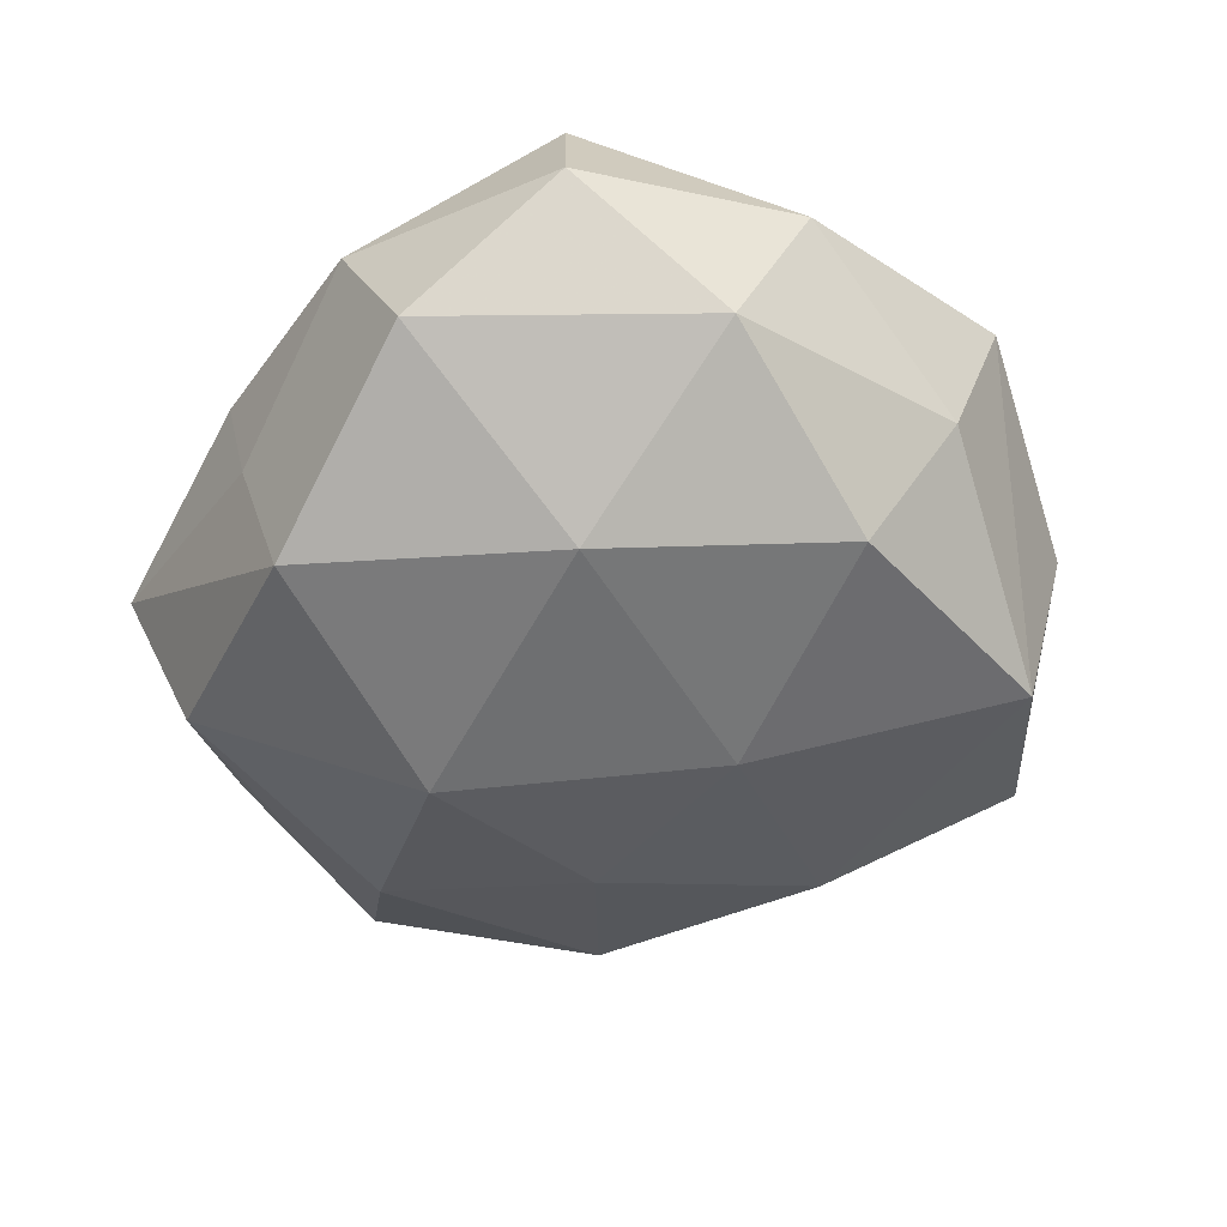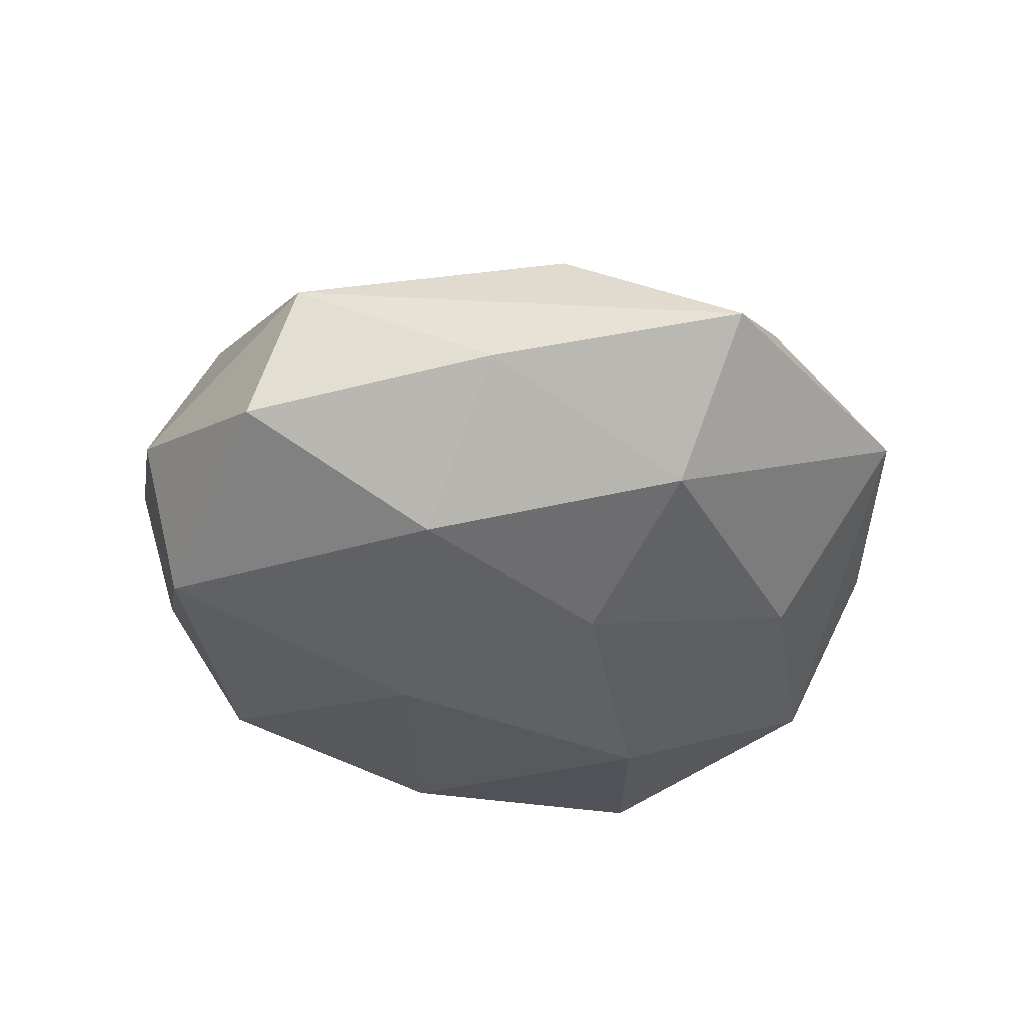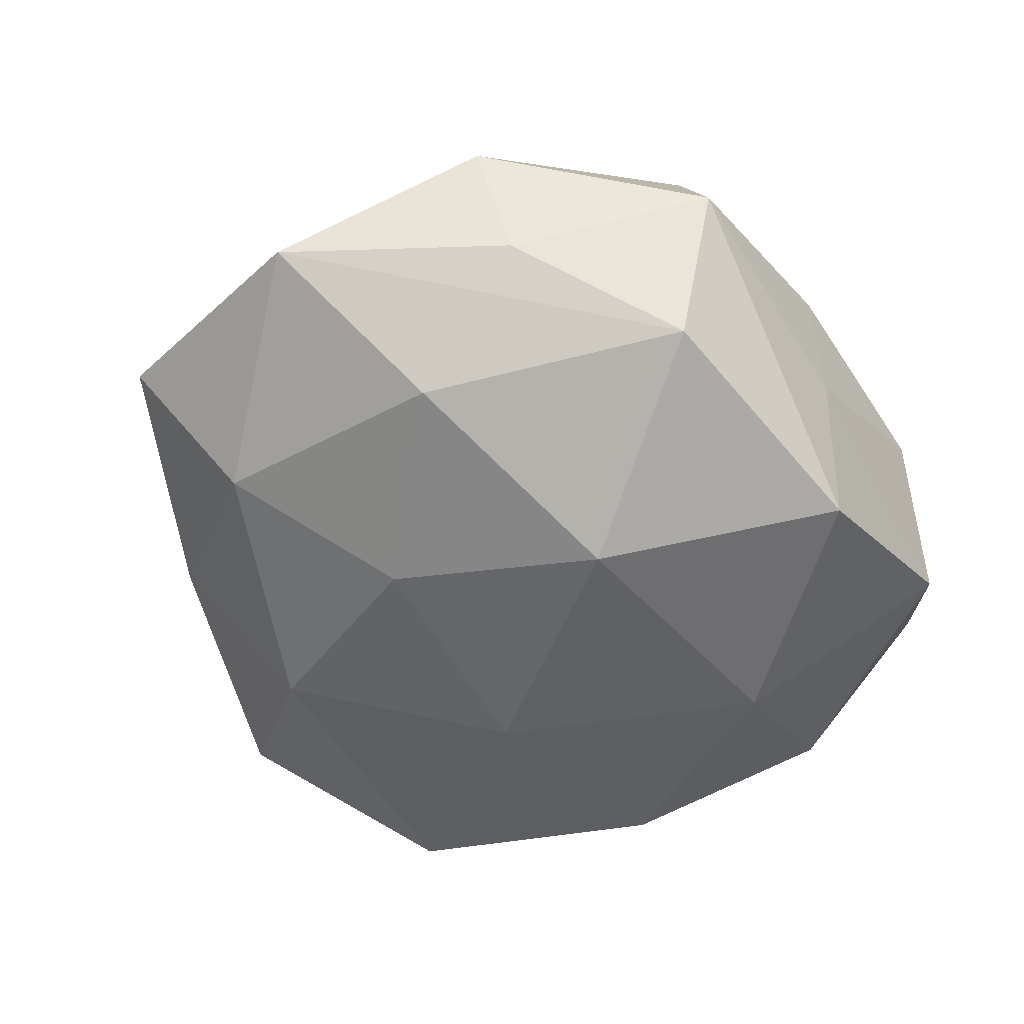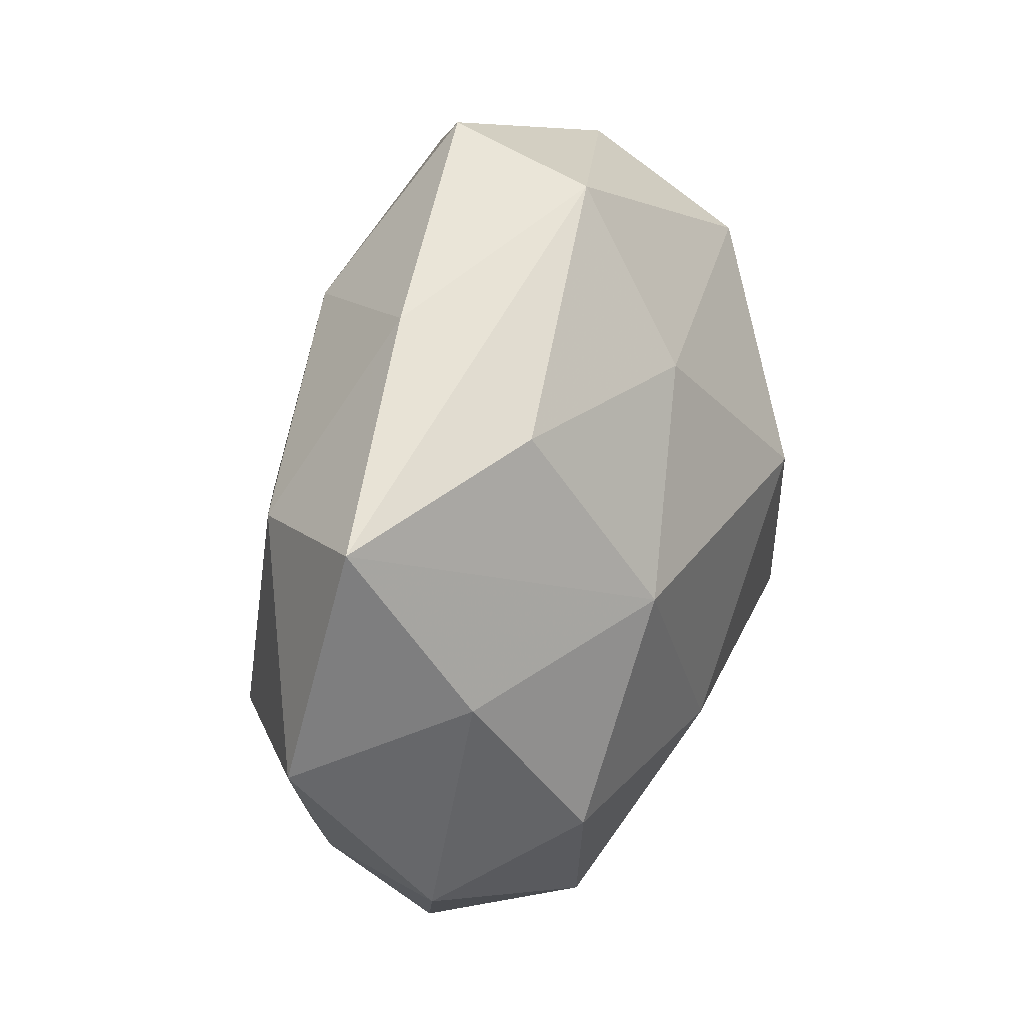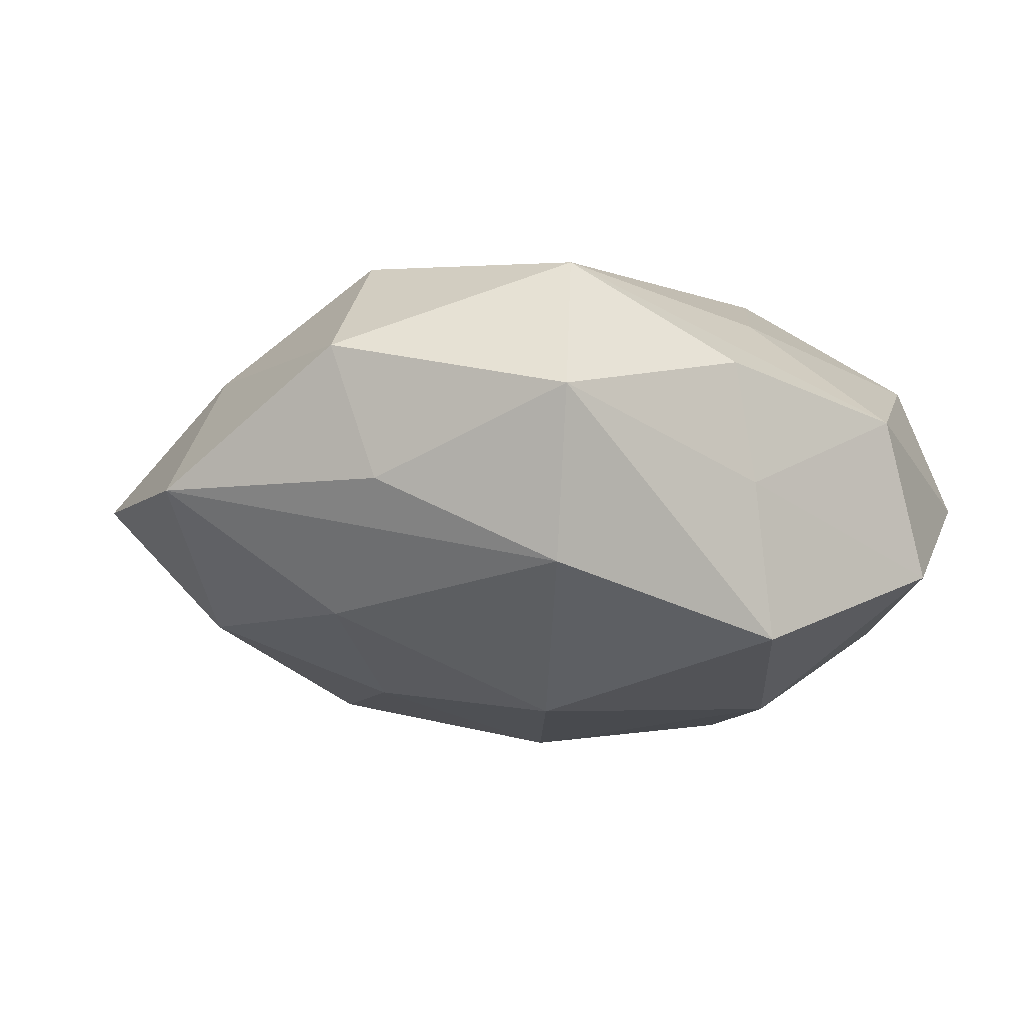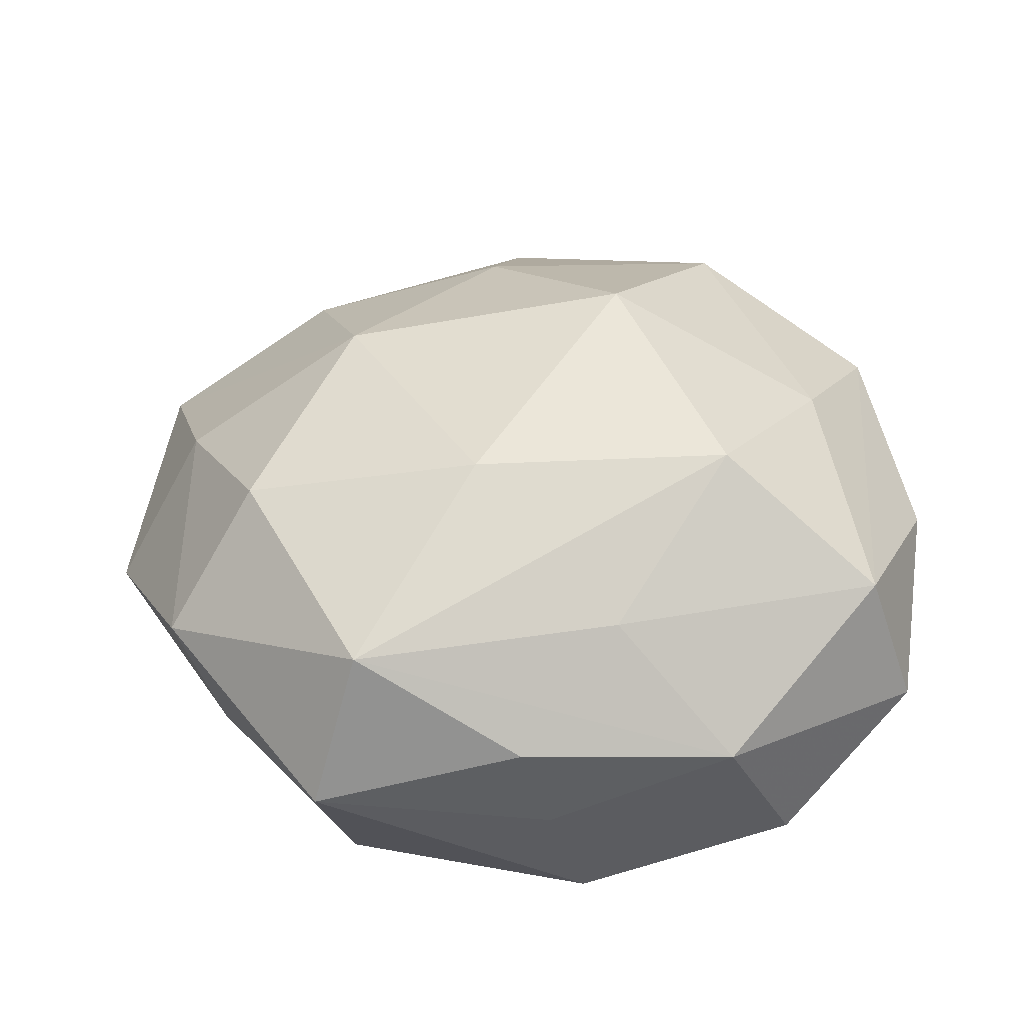
<metadata>
{"format":"obj","ext":"obj","renderer":"f3d","projection":"perspective","resolution":1024,"background":"white","views":[{"elev":-48.5,"azim":56.1,"up":"+Z"},{"elev":-33.1,"azim":-152.7,"up":"+Z"},{"elev":-53.2,"azim":-57.8,"up":"+Z"},{"elev":39.5,"azim":-69.5,"up":"+Y"},{"elev":-16.6,"azim":-38.0,"up":"+Z"},{"elev":44.5,"azim":-5.6,"up":"+Z"}]}
</metadata>
<code>
v -0.01113 -0.01318 -0.02953
v -0.04352 0.01013 0.01159
v -0.03064 -0.04127 0.0001196
v 0.002458 0.04893 0.007861
v 0.04201 -0.03201 0.0008486
v -0.002669 0.03088 0.02078
v -0.007707 0.03423 -0.02049
v -0.02641 -0.03421 -0.01794
v -0.03527 0.02345 -0.0157
v 0.03686 -0.02886 0.017
v -0.02221 0.01286 0.0253
v 0.02658 -0.04057 -0.01249
v 0.04576 0.01922 0.00884
v -0.01782 0.01131 -0.02399
v 0.03051 0.03906 -3.473e-05
v 0.01072 0.01043 0.03149
v 0.02605 0.03165 0.01854
v 0.01823 -0.04344 0.005121
v 0.04441 -0.01415 -0.01204
v -0.03604 -0.01086 0.02209
v -0.02609 0.03485 0.01185
v -0.02498 -0.03532 0.01779
v 0.04307 0.01431 -0.006973
v -0.006552 -0.04295 0.007507
v 0.007891 0.01163 -0.02745
v -0.04701 0.03132 -0.0008354
v 0.03493 0.001378 0.01965
v -0.0468 -0.01876 0.007486
v 0.02153 -0.0166 -0.02568
v 0.04842 -0.007098 0.005301
v -0.04152 -0.02029 -0.007743
v 0.02023 -0.01742 0.02893
v 0.005693 -0.03302 0.01791
v -0.002914 -0.04185 -0.006145
v -0.05446 0.004166 -0.005746
v 0.03548 0.007517 -0.02233
v -0.009181 -0.01543 0.02822
v 0.001886 -0.03892 -0.02359
v -0.03617 -0.004867 -0.01965
v 0.02671 0.0357 -0.01974
v -0.02058 0.04277 -0.005376
v 0.00716 0.05105 -0.009517
f 29 19 12
f 27 10 13
f 10 27 32
f 23 40 13
f 13 10 30
f 30 23 13
f 19 23 30
f 26 4 41
f 13 40 15
f 26 11 21
f 21 4 26
f 22 24 18
f 18 34 12
f 24 34 18
f 22 28 3
f 3 24 22
f 3 34 24
f 2 11 26
f 26 35 2
f 2 35 28
f 20 28 22
f 11 2 20
f 20 2 28
f 38 29 12
f 12 34 38
f 38 3 8
f 34 3 38
f 19 29 36
f 40 23 36
f 36 23 19
f 40 36 25
f 25 36 29
f 17 27 13
f 13 15 17
f 17 15 4
f 33 32 22
f 10 32 33
f 22 18 33
f 33 18 10
f 5 30 10
f 19 30 5
f 12 19 5
f 5 18 12
f 10 18 5
f 40 25 7
f 7 25 14
f 42 15 40
f 4 15 42
f 42 41 4
f 40 7 42
f 42 7 41
f 9 35 26
f 9 7 14
f 26 41 9
f 41 7 9
f 8 35 39
f 39 9 14
f 35 9 39
f 28 35 31
f 31 3 28
f 31 35 8
f 8 3 31
f 11 20 37
f 22 32 37
f 37 20 22
f 14 25 1
f 1 39 14
f 29 38 1
f 1 25 29
f 1 38 8
f 8 39 1
f 6 17 4
f 6 21 11
f 4 21 6
f 11 37 16
f 16 37 32
f 16 6 11
f 17 6 16
f 16 32 27
f 27 17 16

</code>
